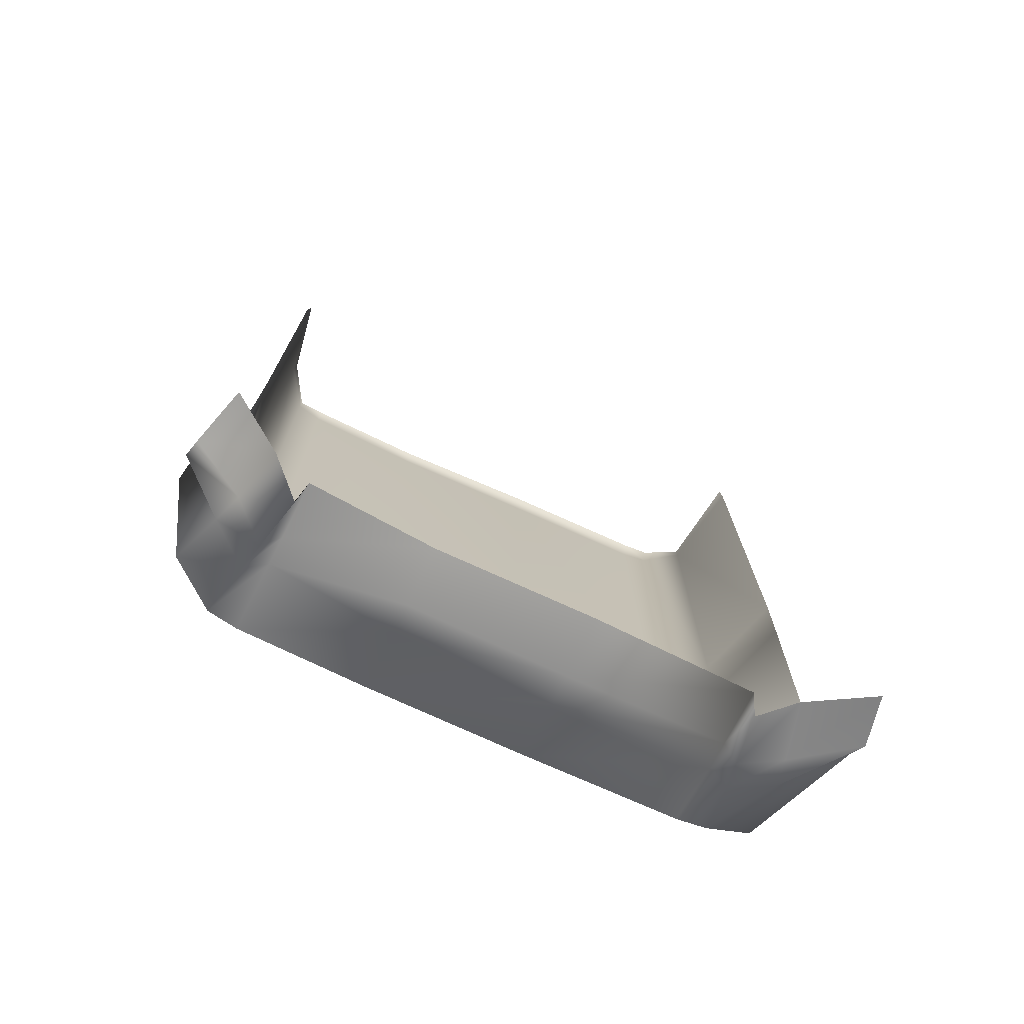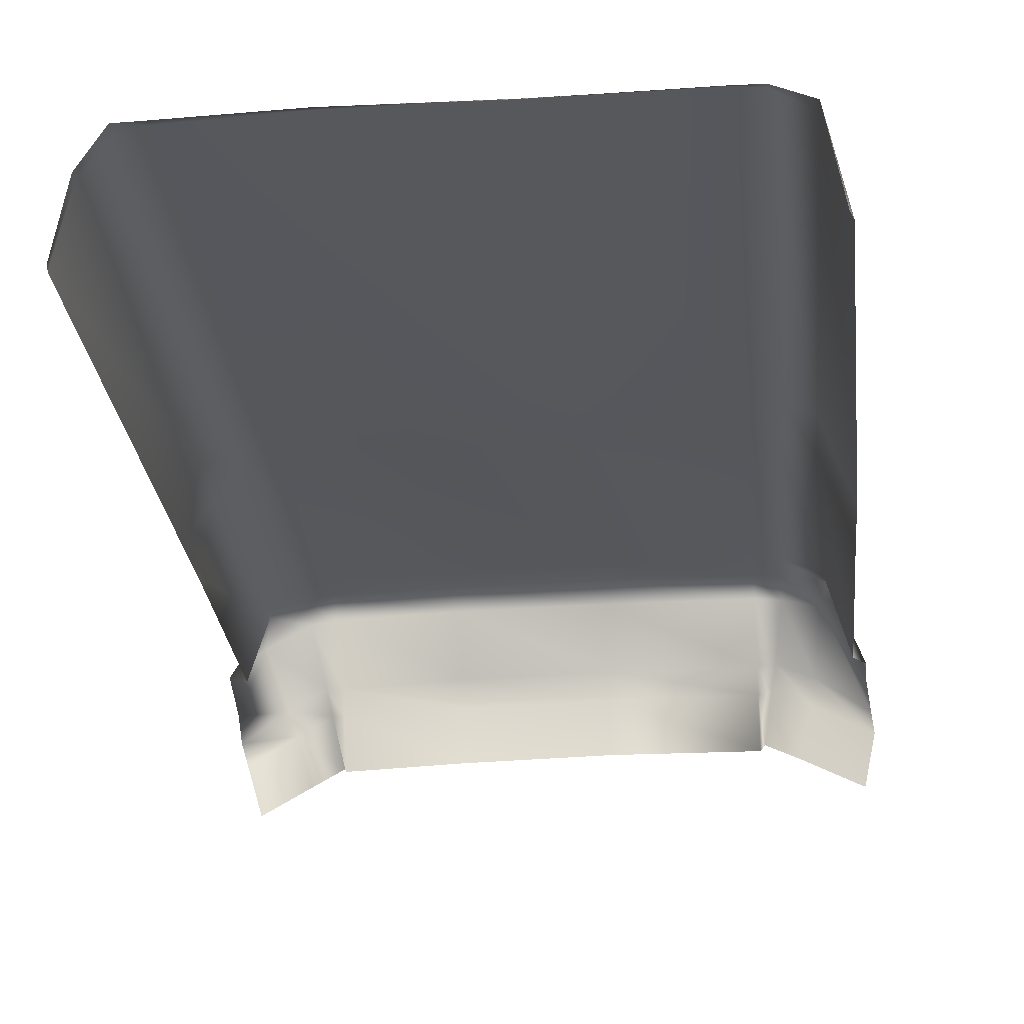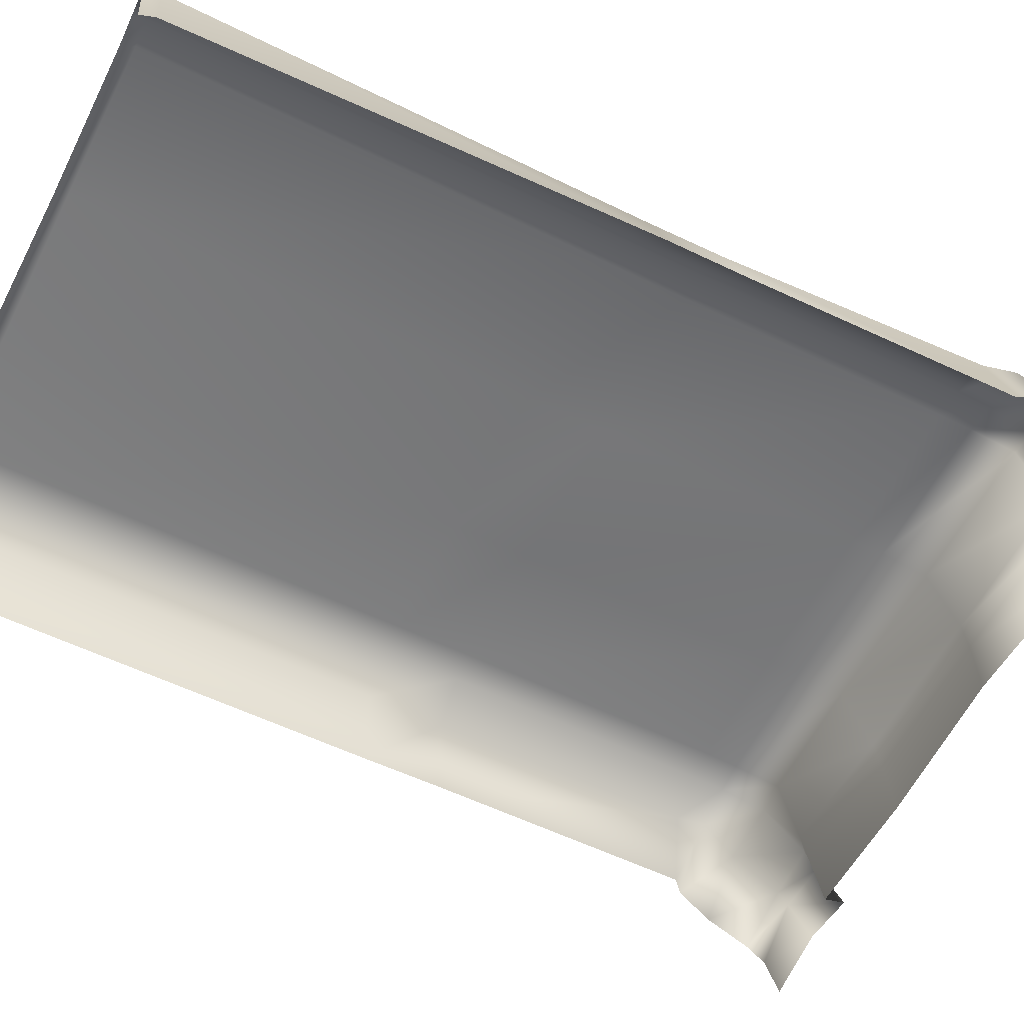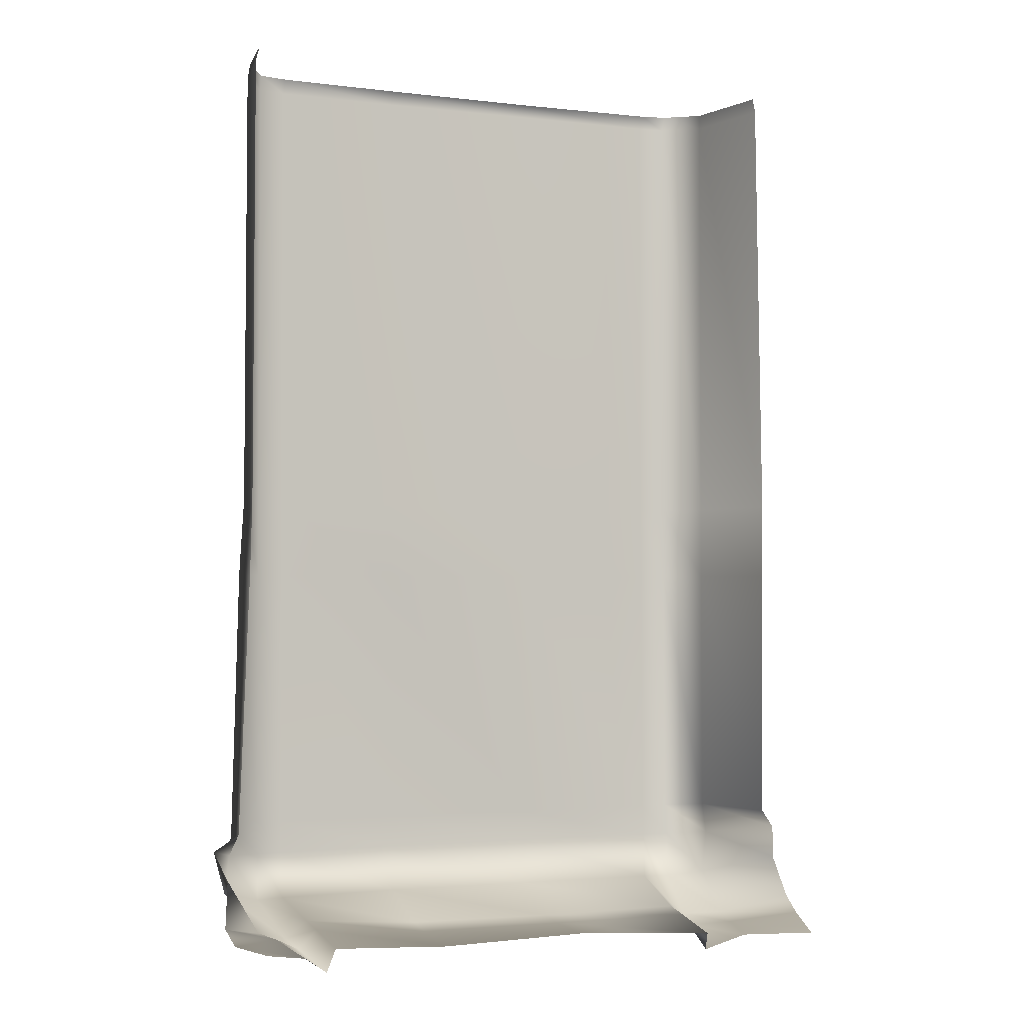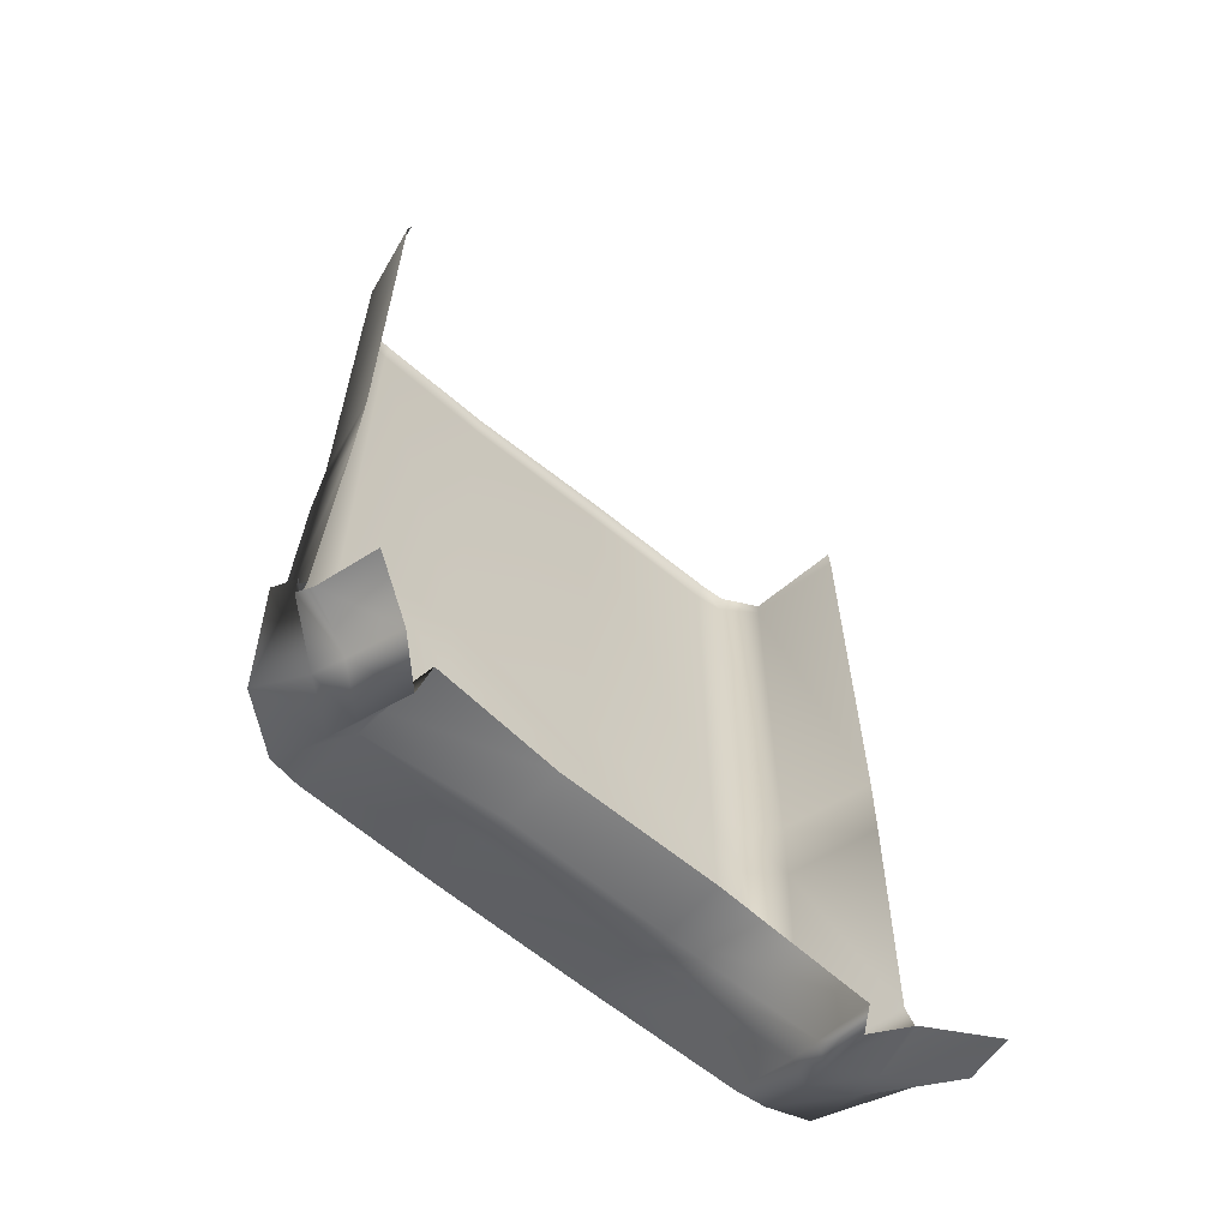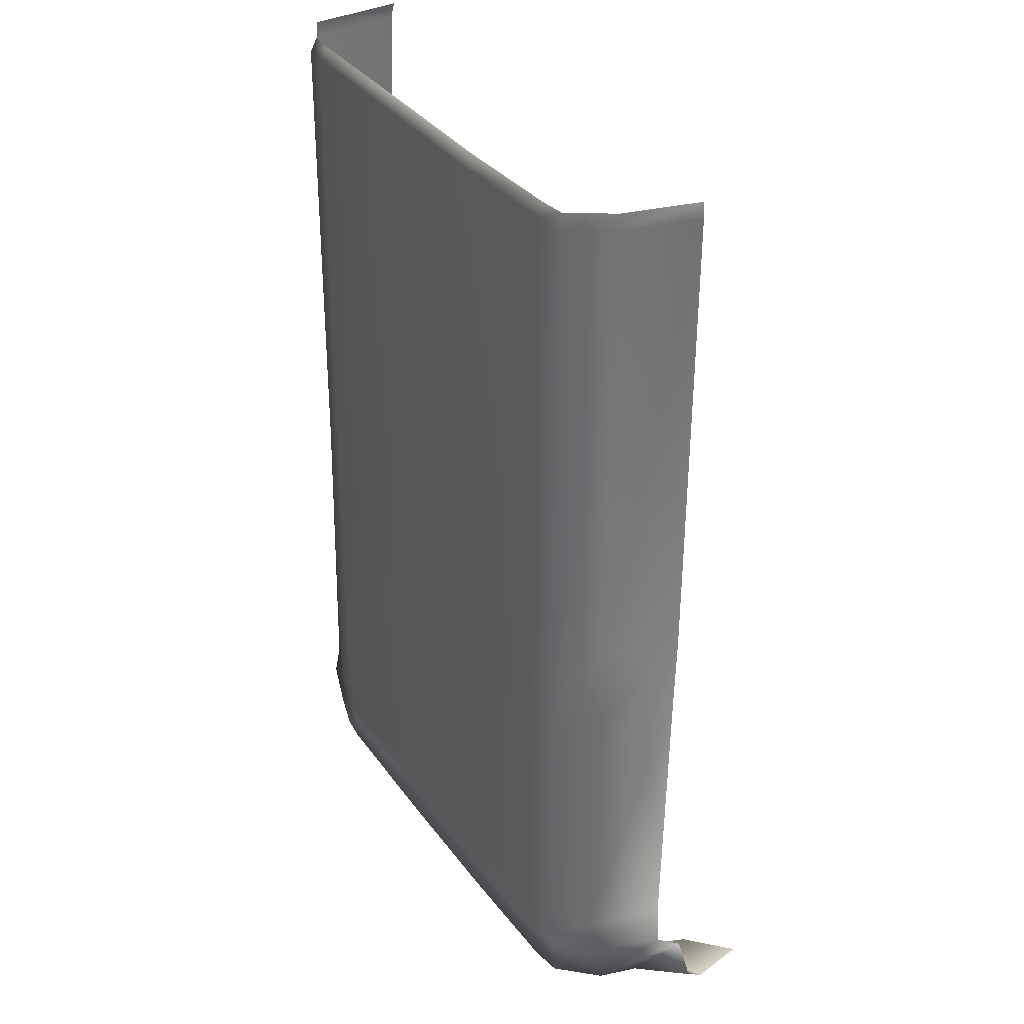
<metadata>
{"format":"obj","ext":"obj","renderer":"f3d","projection":"perspective","resolution":1024,"background":"white","views":[{"elev":-74.8,"azim":155.5,"up":"+Y"},{"elev":-27.5,"azim":-174.1,"up":"+Z"},{"elev":-57.4,"azim":-117.0,"up":"+Z"},{"elev":-2.9,"azim":156.5,"up":"+Y"},{"elev":-62.7,"azim":139.8,"up":"+Y"},{"elev":32.5,"azim":60.3,"up":"+Y"}]}
</metadata>
<code>
o BedsheetMade_1
v 0.6061 1.111 -0.02436
v 0.5753 1.115 0.1664
v 0.5144 1.116 0.27
v 0.446 1.113 0.2732
v 0.1365 1.114 0.2796
v -0.2434 1.112 0.2703
v -0.6225 1.115 0.2695
v -0.6908 1.117 0.2657
v -0.7816 1.122 0.2211
v -0.8203 1.119 -0.01792
v 0.6149 1.076 -0.02147
v 0.5806 1.077 0.1691
v 0.515 1.078 0.2736
v 0.447 1.078 0.2873
v 0.1365 1.081 0.2975
v -0.2435 1.083 0.2932
v -0.6232 1.084 0.291
v -0.692 1.084 0.2828
v -0.7819 1.084 0.2217
v -0.8296 1.084 -0.01405
v 0.6143 -0.02826 -0.01261
v 0.5807 -0.02362 0.177
v 0.5116 -0.02239 0.278
v 0.4434 -0.02207 0.2911
v 0.1336 -0.02067 0.2994
v -0.2453 -0.01886 0.2991
v -0.6242 -0.01707 0.2928
v -0.6928 -0.01678 0.2839
v -0.7793 -0.01643 0.2179
v -0.8525 -0.01702 -0.001707
v 0.6171 -0.2212 -0.004857
v 0.5897 -0.2124 0.1862
v 0.5112 -0.2126 0.2777
v 0.4432 -0.2125 0.2918
v 0.1333 -0.2112 0.2994
v -0.2456 -0.2095 0.2977
v -0.6245 -0.2074 0.2917
v -0.6935 -0.2071 0.2859
v -0.7804 -0.2065 0.2197
v -0.8525 -0.2093 0.000395
v 0.6341 -0.8627 0.02197
v 0.5982 -0.8588 0.2125
v 0.5105 -0.86 0.2731
v 0.4429 -0.8605 0.2907
v 0.1325 -0.8589 0.2949
v -0.2473 -0.8575 0.2966
v -0.6271 -0.8565 0.2914
v -0.696 -0.8557 0.2871
v -0.7957 -0.8536 0.2481
v -0.8572 -0.8563 0.01579
v 0.6884 -0.9063 0.05398
v 0.5989 -0.9361 0.2291
v 0.5109 -0.94 0.271
v 0.4432 -0.9411 0.287
v 0.1321 -0.9386 0.2938
v -0.2475 -0.9374 0.2945
v -0.6277 -0.937 0.2886
v -0.6961 -0.9364 0.2781
v -0.8109 -0.9334 0.2558
v -0.89 -0.9015 0.01782
v 0.6742 -0.9698 -0.02352
v 0.6235 -1.027 0.1848
v 0.5139 -1.058 0.2595
v 0.4414 -1.057 0.2712
v 0.1313 -1.054 0.2797
v -0.2477 -1.054 0.2817
v -0.6267 -1.054 0.2789
v -0.6962 -1.054 0.2712
v -0.7936 -1.044 0.2461
v -0.8903 -0.984 0.01704
v 0.6872 -1.083 -0.05133
v 0.5748 -1.111 0.04481
v 0.4838 -1.139 0.1134
v 0.4336 -1.095 0.09423
v 0.1304 -1.119 0.1177
v -0.2476 -1.122 0.123
v -0.6247 -1.117 0.1179
v -0.6725 -1.143 0.1356
v -0.7695 -1.137 0.08923
v -0.9021 -1.083 -0.03278
v 0.6758 -1.119 -0.09917
v 0.5499 -1.119 -0.02206
v 0.4682 -1.158 0.04535
v 0.4309 -1.108 0.02316
v 0.1303 -1.133 0.04472
v -0.2479 -1.133 0.049
v -0.6243 -1.132 0.04641
v -0.66 -1.165 0.06909
v -0.7559 -1.154 0.02077
v -0.9093 -1.126 -0.07218
v 0.6359 -1.123 -0.2336
v 0.5147 -1.149 -0.1519
v 0.4383 -1.198 -0.08441
v 0.4265 -1.136 -0.1177
v 0.1283 -1.151 -0.1006
v -0.2486 -1.141 -0.09779
v -0.6236 -1.163 -0.09352
v -0.6363 -1.211 -0.05892
v -0.7222 -1.169 -0.117
v -0.8788 -1.162 -0.2006
f 1 2 12 11
f 2 3 13 12
f 3 4 14 13
f 4 5 15 14
f 5 6 16 15
f 6 7 17 16
f 7 8 18 17
f 8 9 19 18
f 9 10 20 19
f 11 12 22 21
f 12 13 23 22
f 13 14 24 23
f 14 15 25 24
f 15 16 26 25
f 16 17 27 26
f 17 18 28 27
f 18 19 29 28
f 19 20 30 29
f 21 22 32 31
f 22 23 33 32
f 23 24 34 33
f 24 25 35 34
f 25 26 36 35
f 26 27 37 36
f 27 28 38 37
f 28 29 39 38
f 29 30 40 39
f 31 32 42 41
f 32 33 43 42
f 33 34 44 43
f 34 35 45 44
f 35 36 46 45
f 36 37 47 46
f 37 38 48 47
f 38 39 49 48
f 39 40 50 49
f 41 42 52 51
f 42 43 53 52
f 43 44 54 53
f 44 45 55 54
f 45 46 56 55
f 46 47 57 56
f 47 48 58 57
f 48 49 59 58
f 49 50 60 59
f 51 52 62 61
f 52 53 63 62
f 53 54 64 63
f 54 55 65 64
f 55 56 66 65
f 56 57 67 66
f 57 58 68 67
f 58 59 69 68
f 59 60 70 69
f 61 62 72 71
f 62 63 73 72
f 63 64 74 73
f 64 65 75 74
f 65 66 76 75
f 66 67 77 76
f 67 68 78 77
f 68 69 79 78
f 69 70 80 79
f 71 72 82 81
f 72 73 83 82
f 73 74 84 83
f 74 75 85 84
f 75 76 86 85
f 76 77 87 86
f 77 78 88 87
f 78 79 89 88
f 79 80 90 89
f 81 82 92 91
f 82 83 93 92
f 83 84 94 93
f 84 85 95 94
f 85 86 96 95
f 86 87 97 96
f 87 88 98 97
f 88 89 99 98
f 89 90 100 99

</code>
